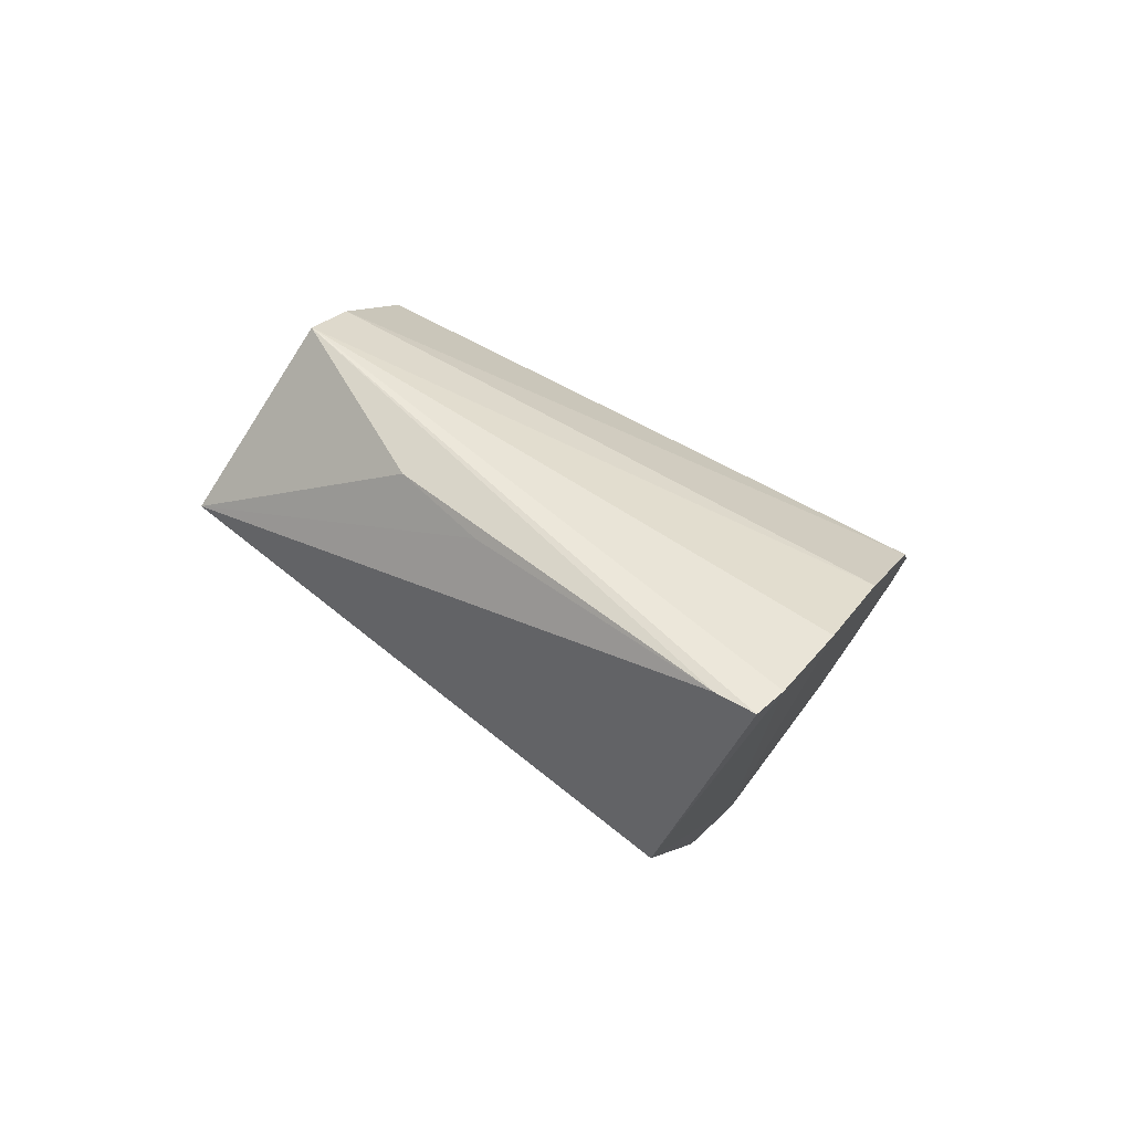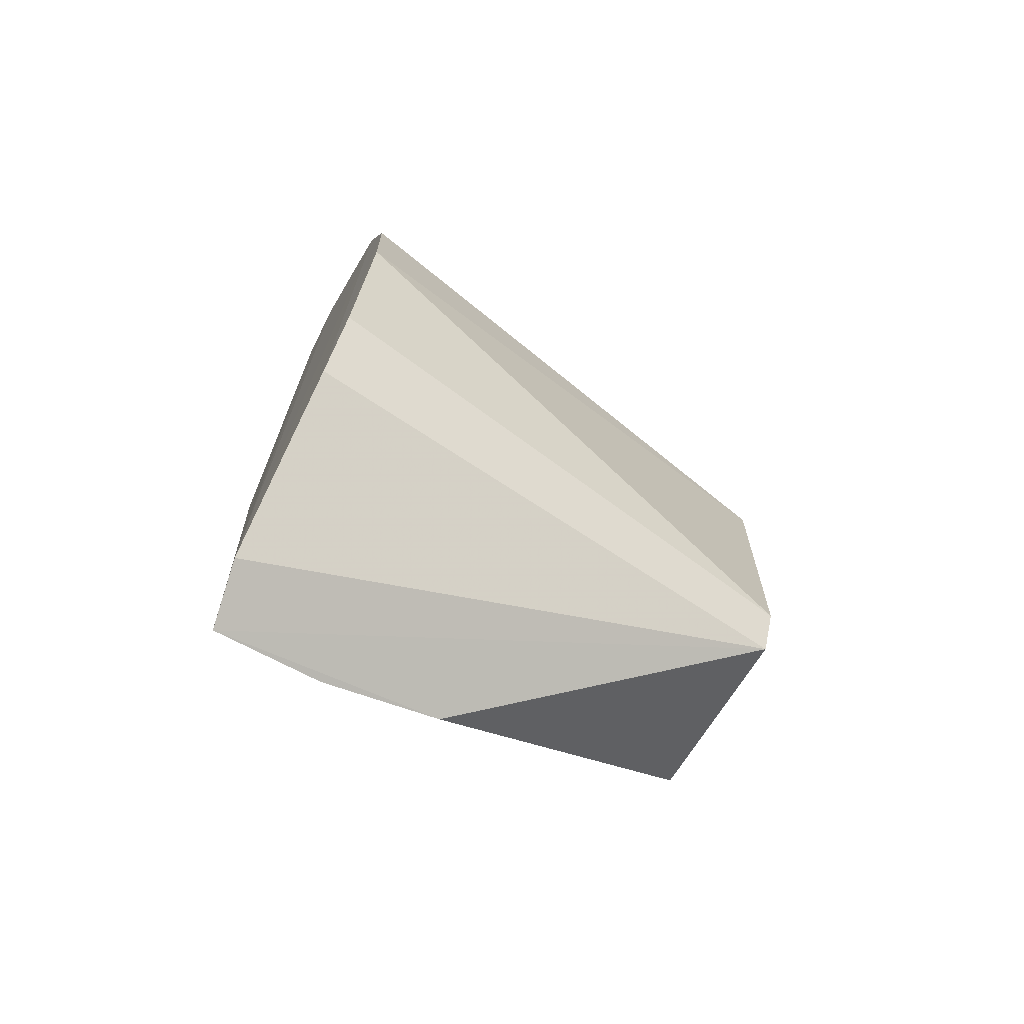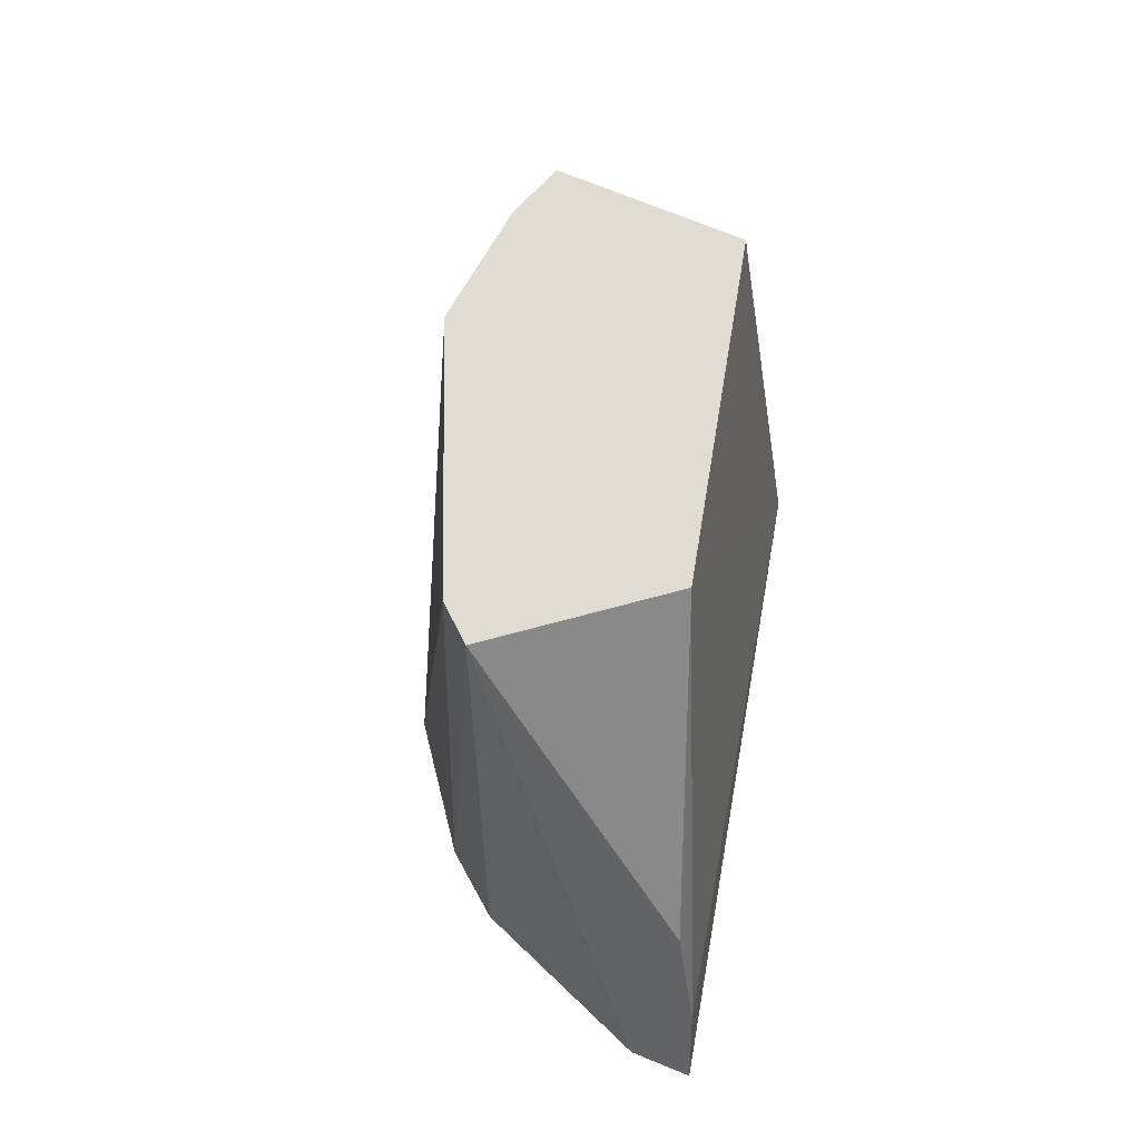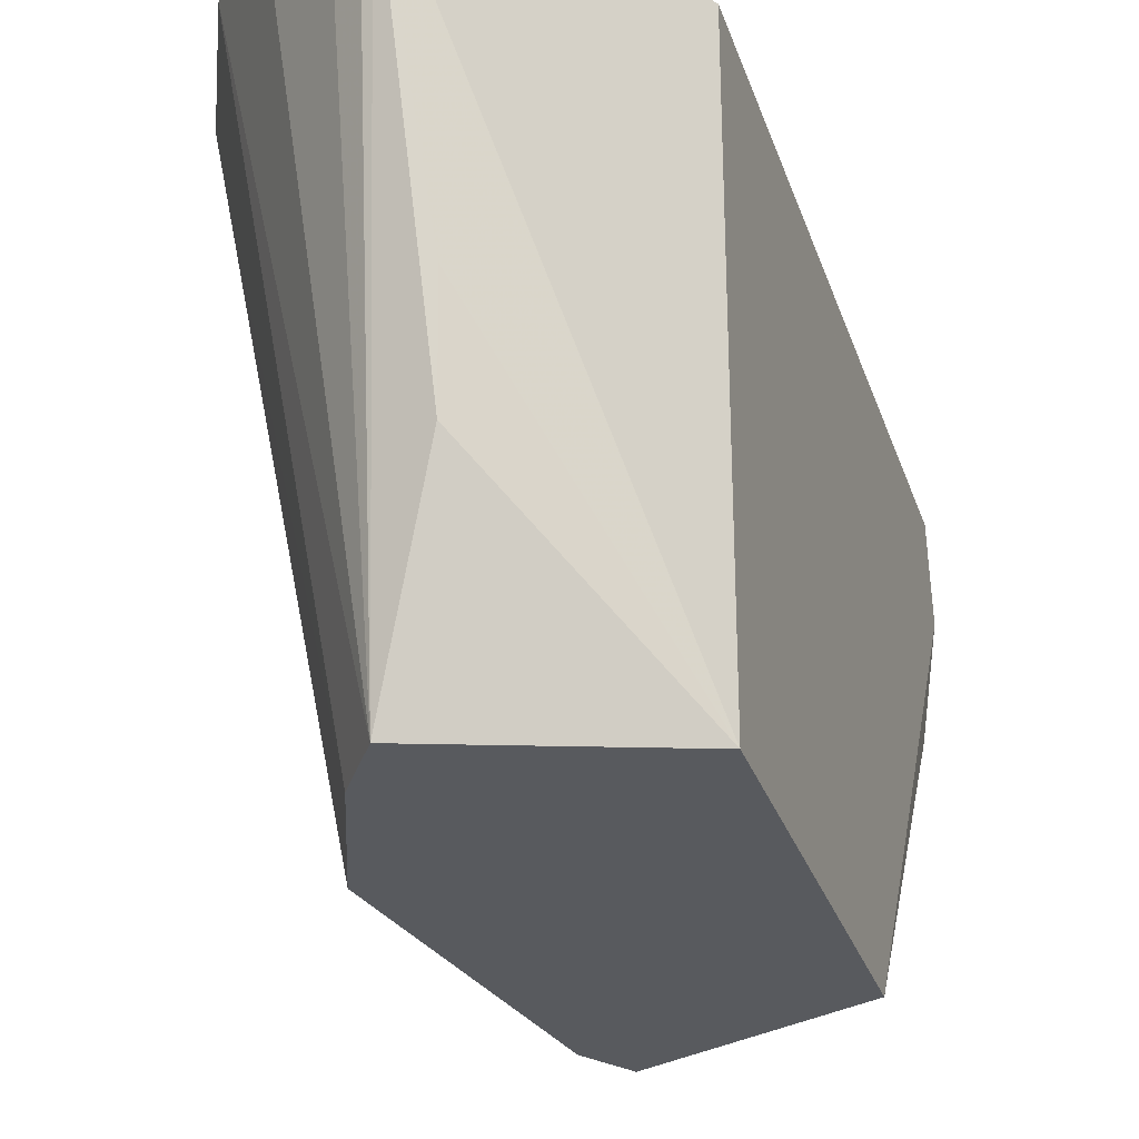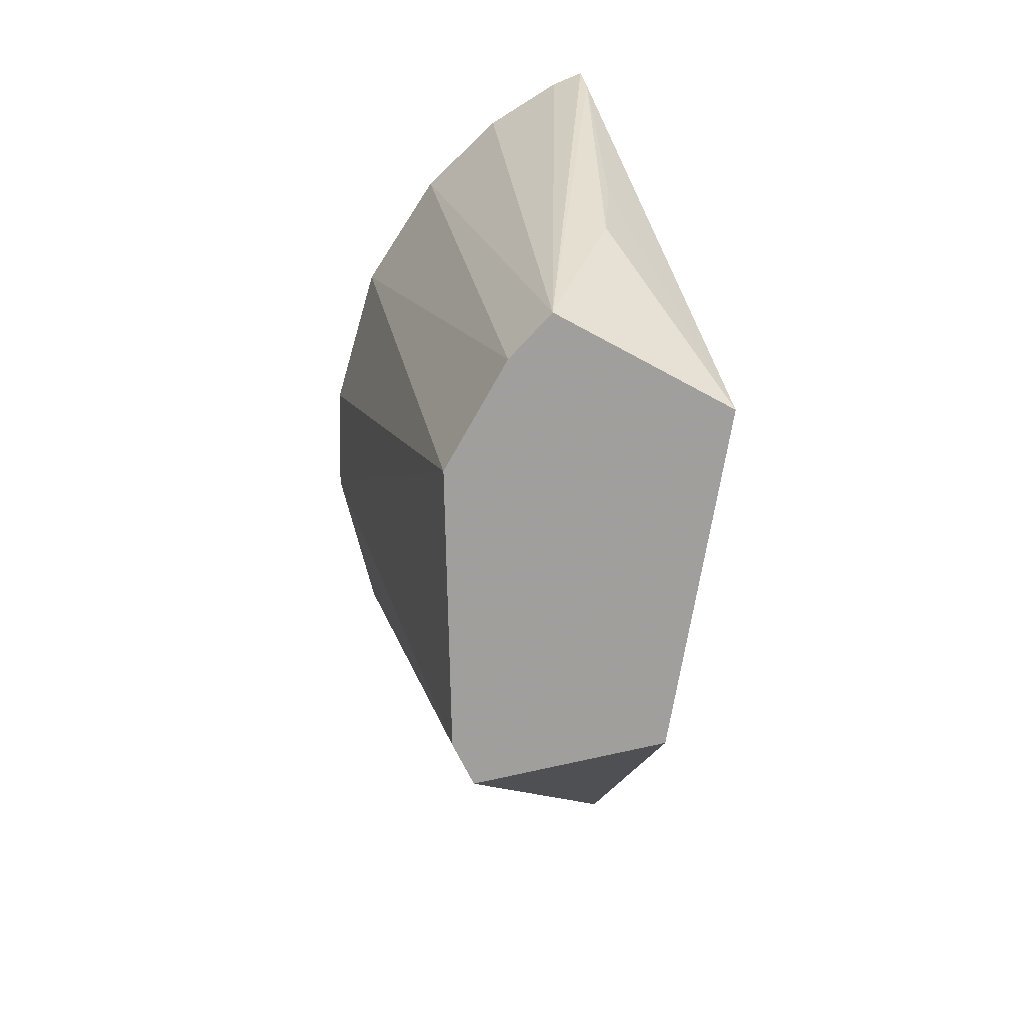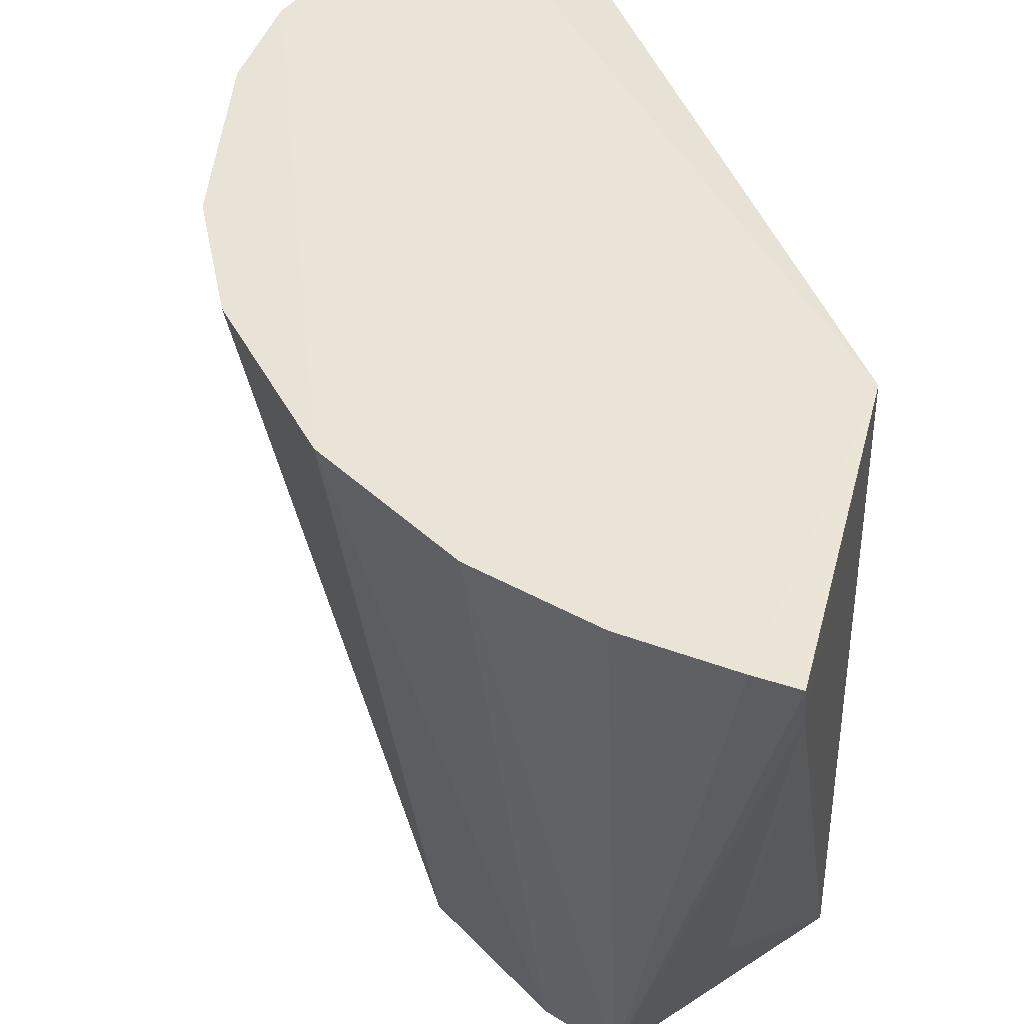
<metadata>
{"format":"obj","ext":"obj","renderer":"f3d","projection":"perspective","resolution":1024,"background":"white","views":[{"elev":75.7,"azim":128.2,"up":"+Z"},{"elev":-70.9,"azim":-117.9,"up":"+Z"},{"elev":-26.1,"azim":8.2,"up":"+Z"},{"elev":-30.6,"azim":26.9,"up":"+Y"},{"elev":19.0,"azim":-2.6,"up":"+Z"},{"elev":42.9,"azim":-9.5,"up":"+Y"}]}
</metadata>
<code>
v -0.002959 -0.02348 0.00667
v -0.001353 -0.03124 0.002902
v -0.001353 -0.02359 0.002902
v -0.003065 -0.02357 -0.006495
v -0.007254 -0.02342 -0.000618
v -0.00286 -0.02518 -0.006039
v -0.003937 -0.02341 -0.006074
v -0.004537 -0.03124 0.003667
v -0.00221 -0.03124 -0.002208
v -0.003405 -0.02341 0.00648
v -0.005048 -0.03124 -0.002814
v -0.003925 -0.03124 0.004322
v -0.004452 -0.02337 0.005825
v -0.002854 -0.02694 -0.005443
v -0.006122 -0.0234 -0.003888
v -0.005445 -0.03124 0.002062
v -0.002987 -0.02887 0.005027
v -0.005543 -0.02338 0.004786
v -0.006697 -0.02342 -0.00282
v -0.0066 -0.02338 0.00315
v -0.005361 -0.03124 -0.002173
v -0.002893 -0.02402 0.006518
v -0.00722 -0.02341 0.001006
v -0.002836 -0.02757 0.005332
f 6 4 3
f 7 3 4
f 9 6 3
f 9 3 2
f 10 1 3
f 10 3 7
f 11 7 4
f 11 9 2
f 12 8 2
f 12 1 10
f 13 10 7
f 13 12 10
f 14 11 4
f 14 4 6
f 14 6 9
f 14 9 11
f 15 7 11
f 16 2 8
f 17 12 2
f 18 8 12
f 18 12 13
f 19 15 11
f 19 5 15
f 20 13 7
f 20 7 15
f 20 18 13
f 20 16 8
f 20 8 18
f 21 16 5
f 21 11 2
f 21 2 16
f 21 19 11
f 21 5 19
f 22 1 12
f 22 12 17
f 22 2 3
f 22 3 1
f 23 5 16
f 23 16 20
f 23 20 15
f 23 15 5
f 24 22 17
f 24 17 2
f 24 2 22

</code>
